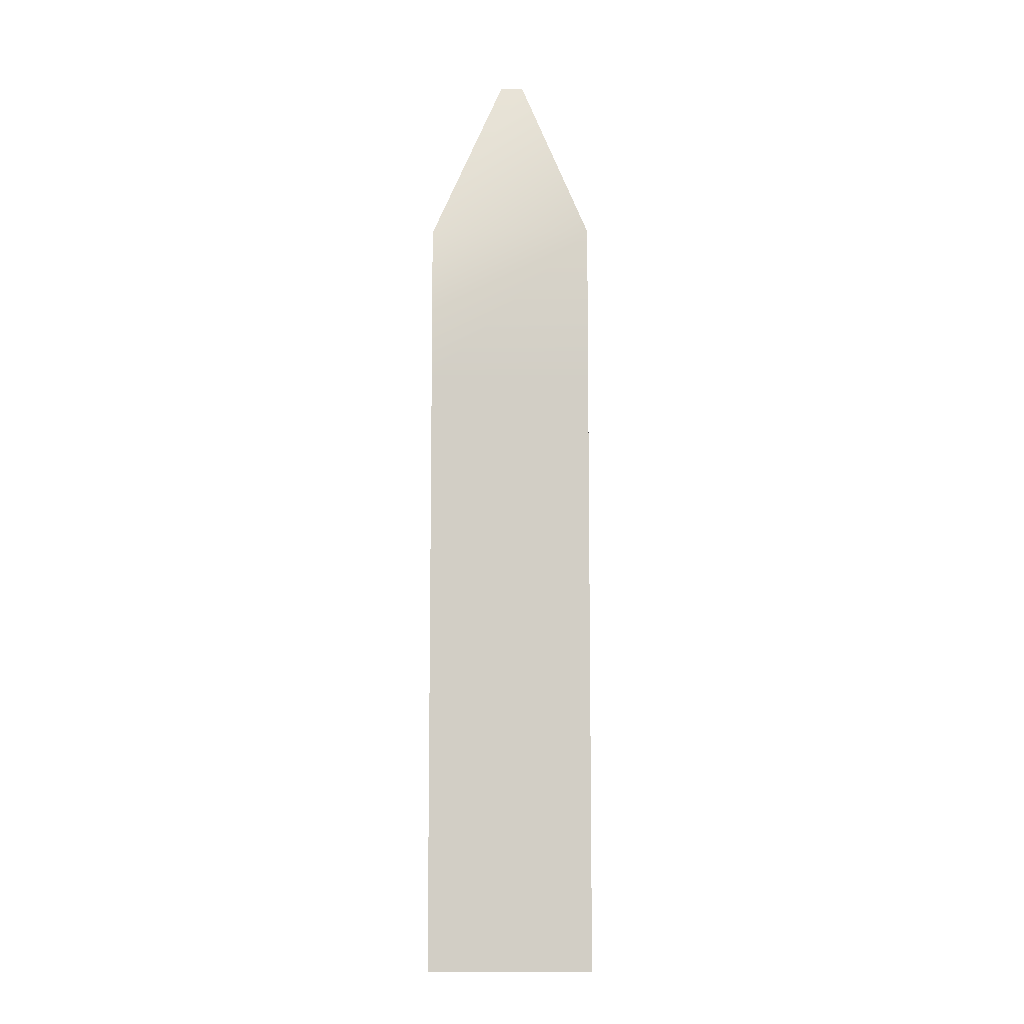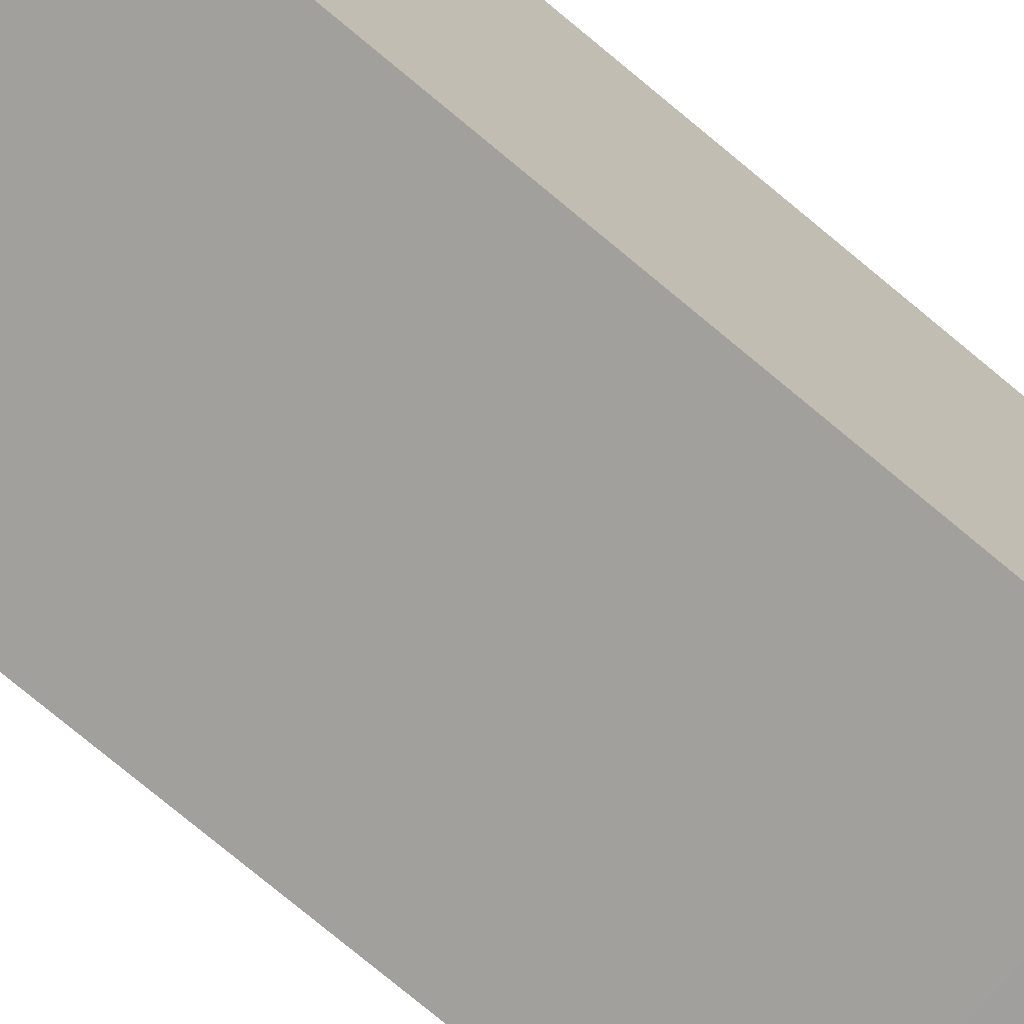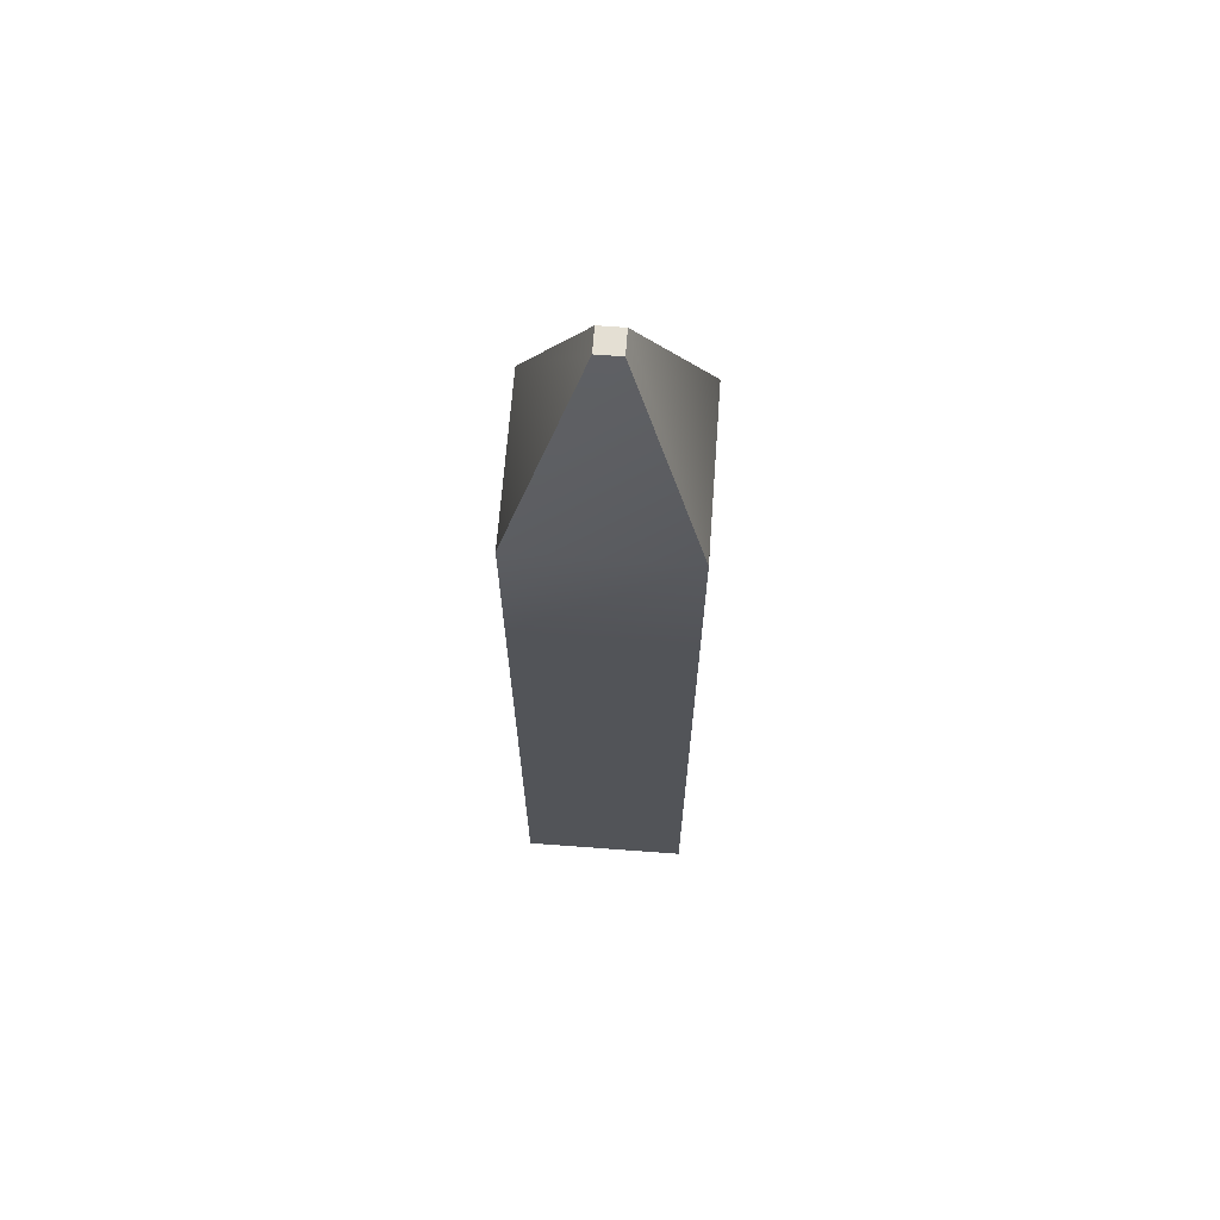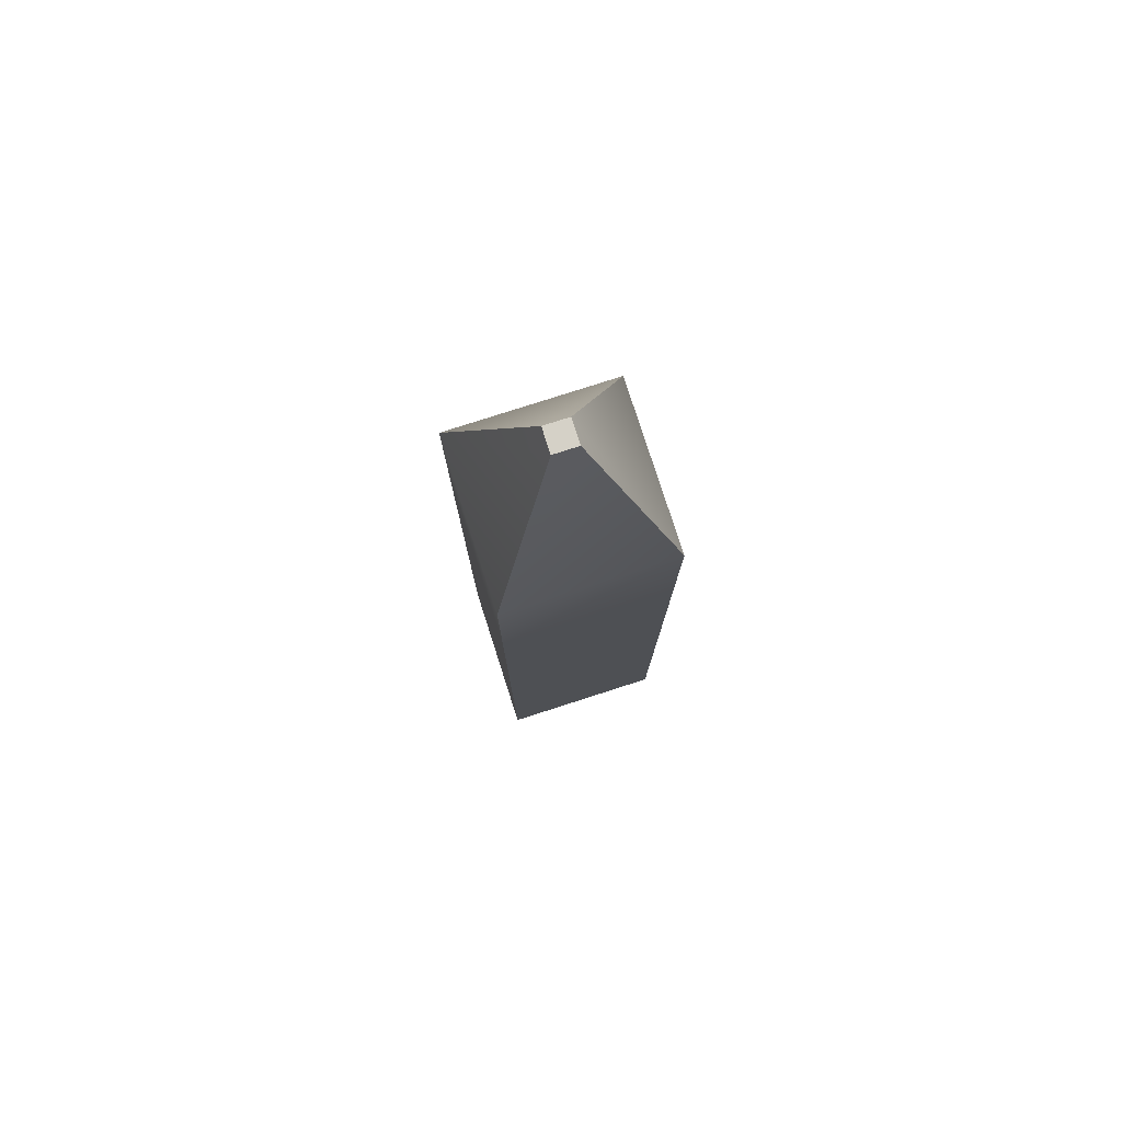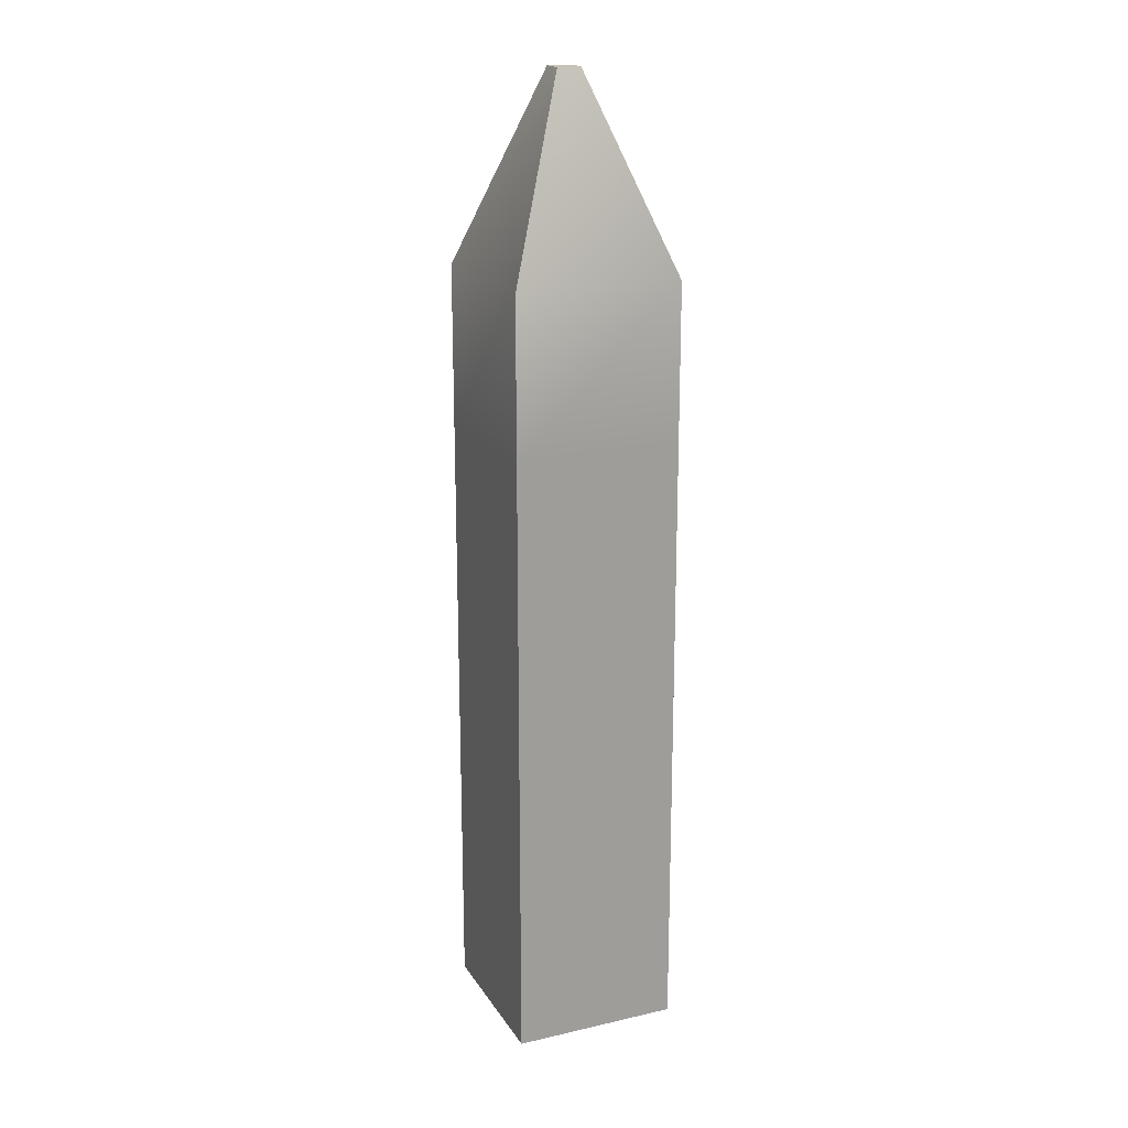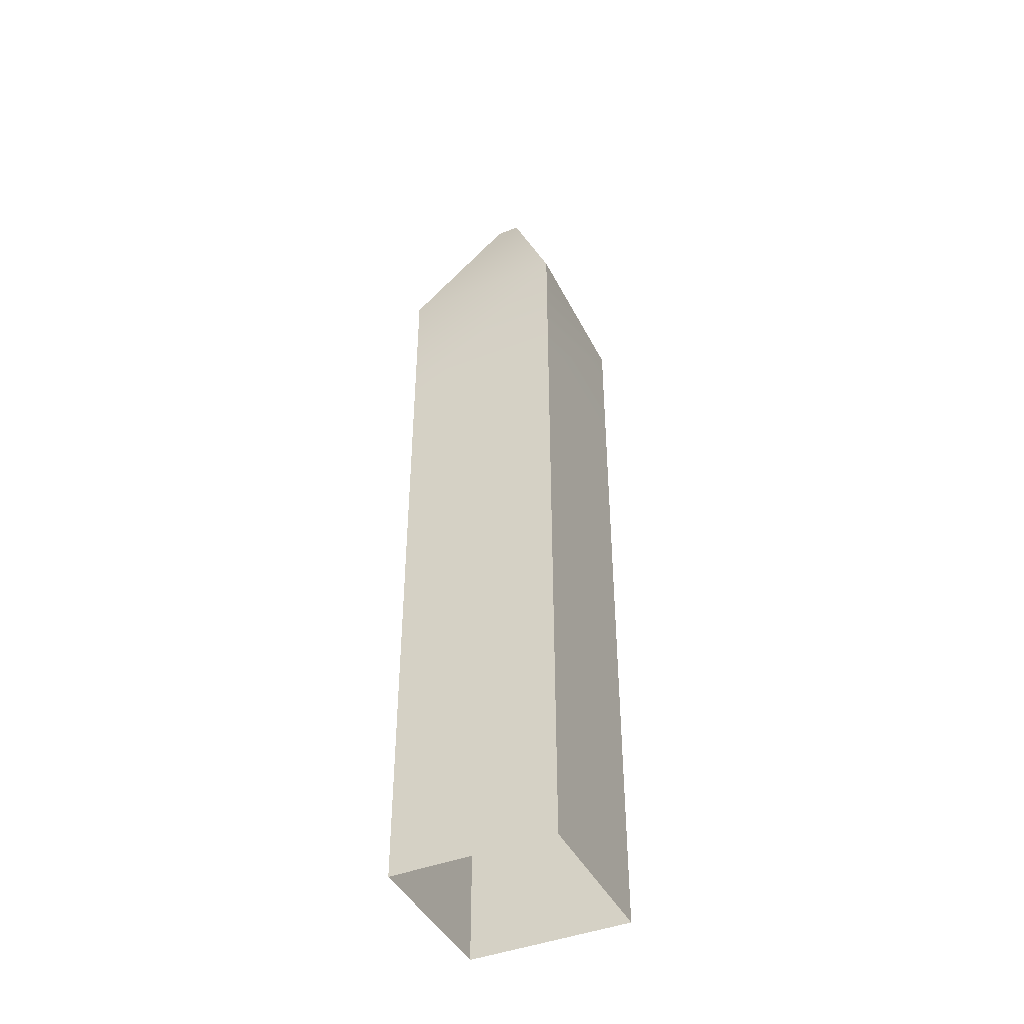
<metadata>
{"format":"obj","ext":"obj","renderer":"f3d","projection":"perspective","resolution":1024,"background":"white","views":[{"elev":-8.5,"azim":1.6,"up":"+Z"},{"elev":-71.7,"azim":-130.4,"up":"+Y"},{"elev":66.7,"azim":4.3,"up":"+Z"},{"elev":78.7,"azim":-17.8,"up":"+Z"},{"elev":18.9,"azim":-113.3,"up":"+Z"},{"elev":-42.9,"azim":25.1,"up":"+Z"}]}
</metadata>
<code>
g royale_school_tower_mesh_lod02
v 13.03 -13.11 13.22
v 9.535 -13.11 0.2675
v 9.535 -13.11 13.22
v 13.03 -13.11 0.2675
v 13.03 -9.614 13.22
v 13.03 -13.11 0.2675
v 13.03 -13.11 13.22
v 13.03 -9.614 0.2675
v 9.535 -9.614 13.22
v 13.03 -9.614 0.2675
v 13.03 -9.614 13.22
v 9.535 -9.614 0.2675
v 9.535 -13.11 13.22
v 9.535 -9.614 0.2675
v 9.535 -9.614 13.22
v 9.535 -13.11 0.2675
v 11.53 -11.61 20.57
v 9.535 -13.11 16.57
v 11.03 -11.61 20.57
v 9.535 -13.11 16.57
v 13.03 -13.11 16.57
v 11.53 -11.11 20.57
v 13.03 -13.11 16.57
v 11.53 -11.61 20.57
v 13.03 -13.11 16.57
v 13.03 -9.614 16.57
v 11.03 -11.11 20.57
v 13.03 -9.614 16.57
v 11.53 -11.11 20.57
v 13.03 -9.614 16.57
v 9.535 -9.614 16.57
v 11.03 -11.61 20.57
v 9.535 -9.614 16.57
v 11.03 -11.11 20.57
v 9.535 -9.614 16.57
v 9.535 -13.11 16.57
v 11.03 -11.61 20.57
v 11.53 -11.11 20.57
v 11.53 -11.61 20.57
v 11.53 -11.11 20.57
v 11.03 -11.61 20.57
v 11.03 -11.11 20.57
v 13.03 -13.11 16.57
v 9.535 -13.11 13.22
v 9.535 -13.11 16.57
v 13.03 -13.11 13.22
v 13.03 -9.614 16.57
v 13.03 -13.11 13.22
v 13.03 -13.11 16.57
v 13.03 -9.614 13.22
v 9.535 -9.614 16.57
v 13.03 -9.614 13.22
v 13.03 -9.614 16.57
v 9.535 -9.614 13.22
v 9.535 -13.11 16.57
v 9.535 -9.614 13.22
v 9.535 -9.614 16.57
v 9.535 -13.11 13.22
g royale_school_tower_mesh_lod02_0
f 3 2 1
f 4 1 2
f 7 6 5
f 8 5 6
f 11 10 9
f 12 9 10
f 15 14 13
f 16 13 14
g royale_school_tower_mesh_lod02_1
f 19 18 17
f 21 17 20
f 24 23 22
f 26 22 25
f 29 28 27
f 31 27 30
f 34 33 32
f 36 32 35
f 39 38 37
f 42 41 40
g royale_school_tower_mesh_lod02_2
f 45 44 43
f 46 43 44
f 49 48 47
f 50 47 48
f 53 52 51
f 54 51 52
f 57 56 55
f 58 55 56

</code>
